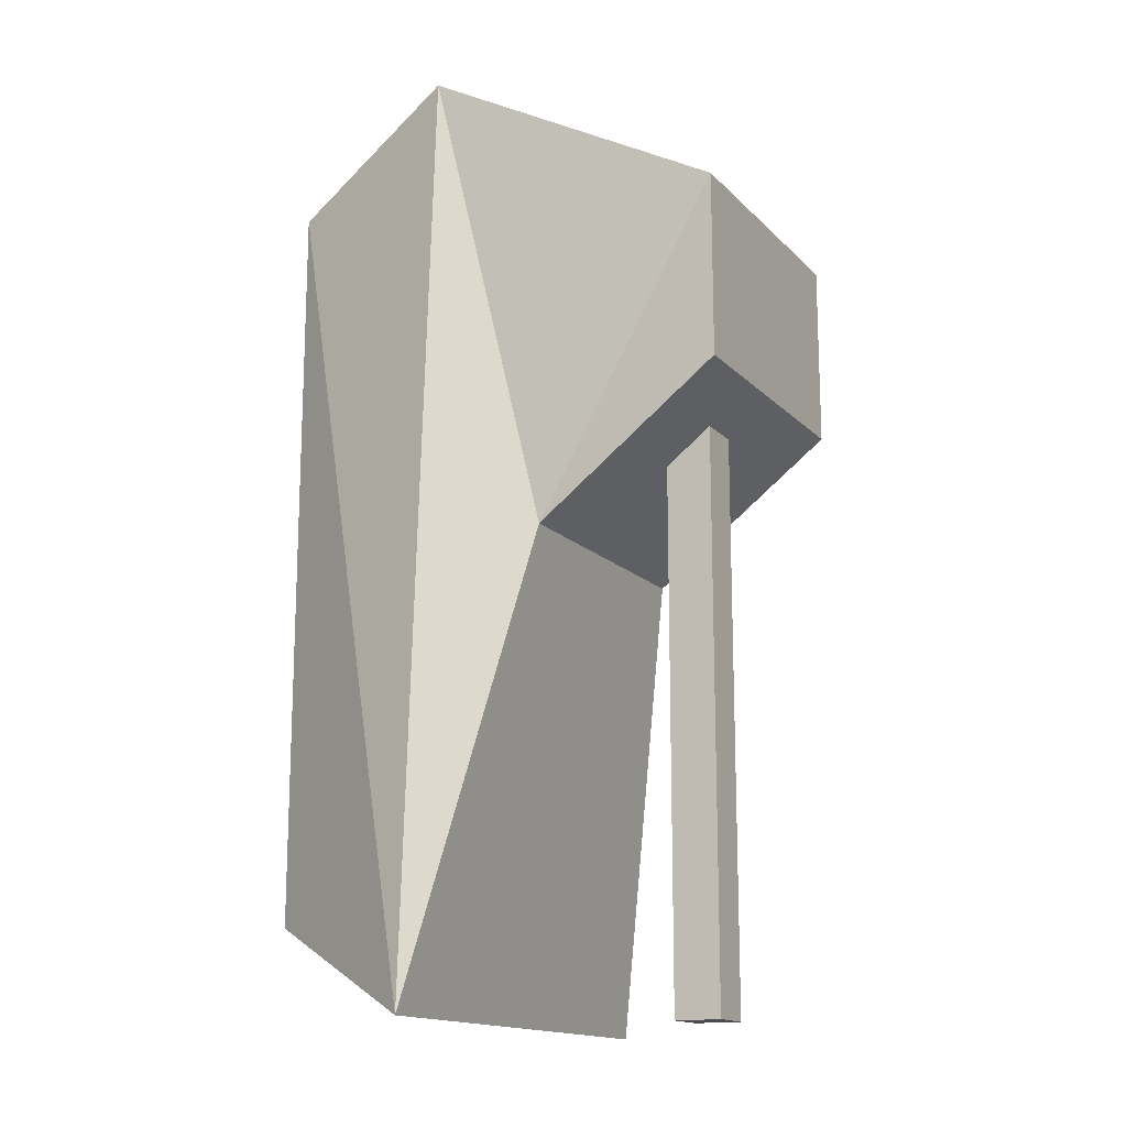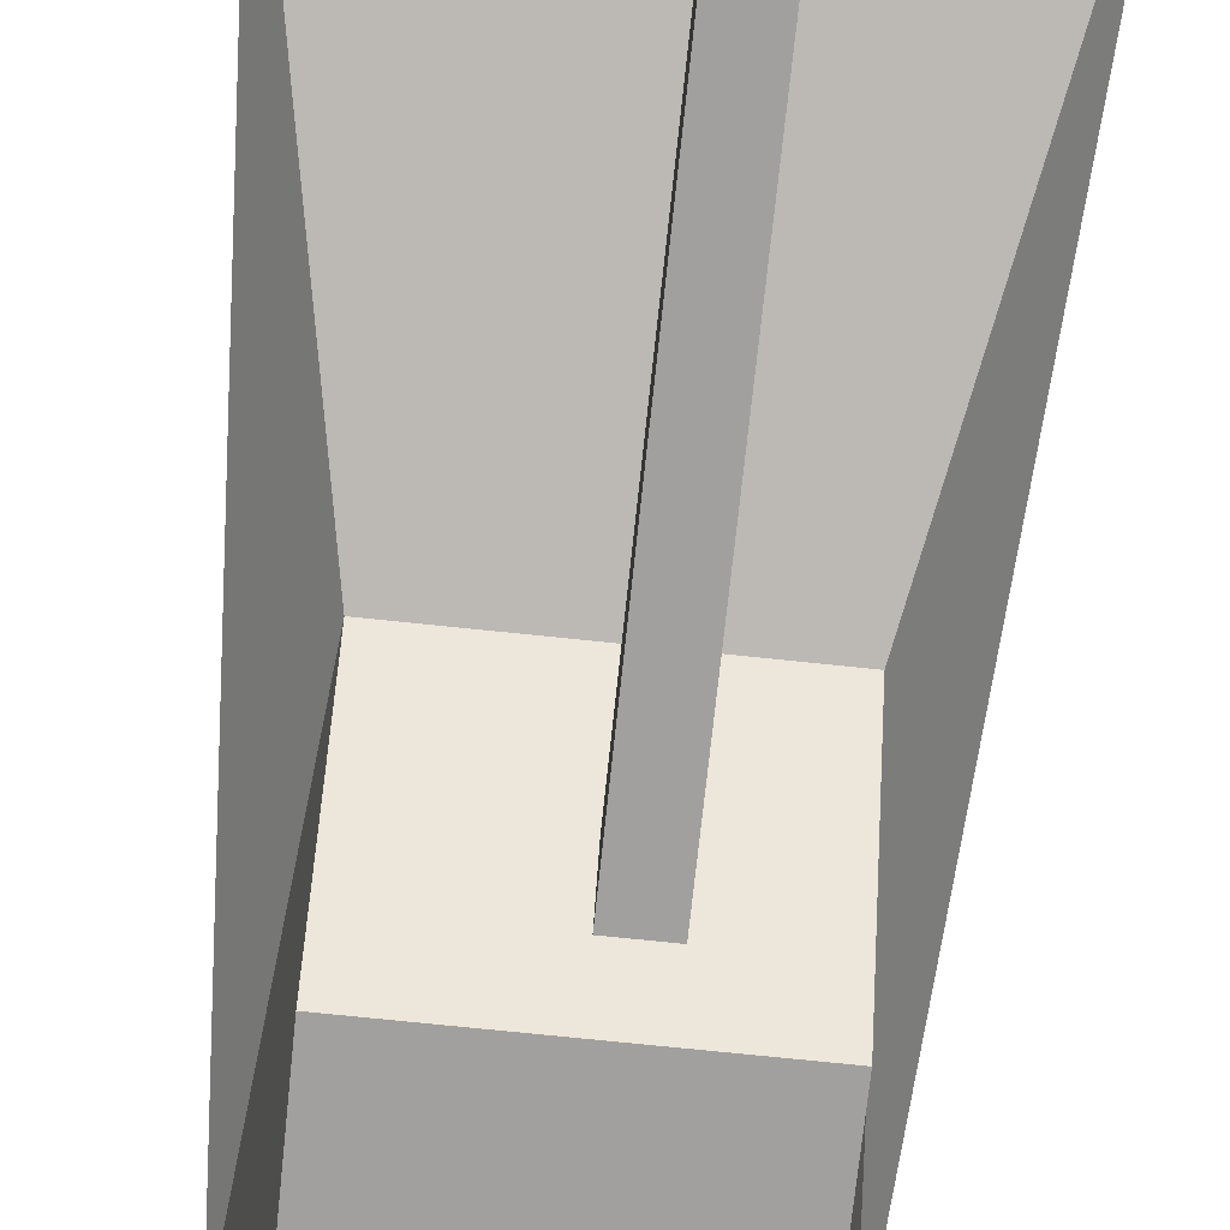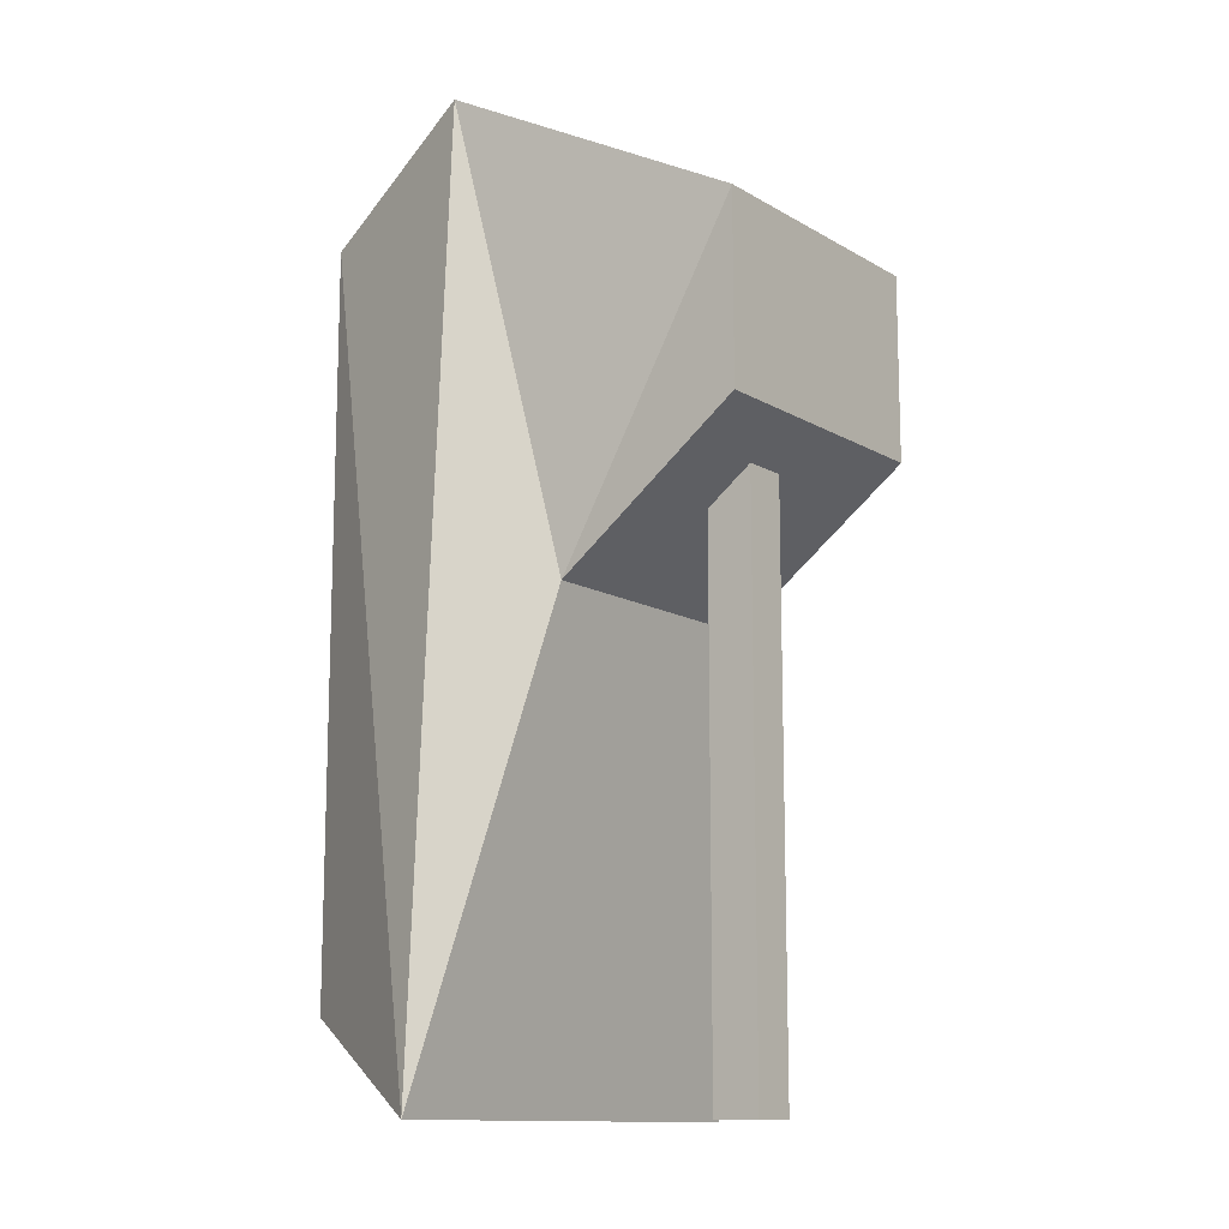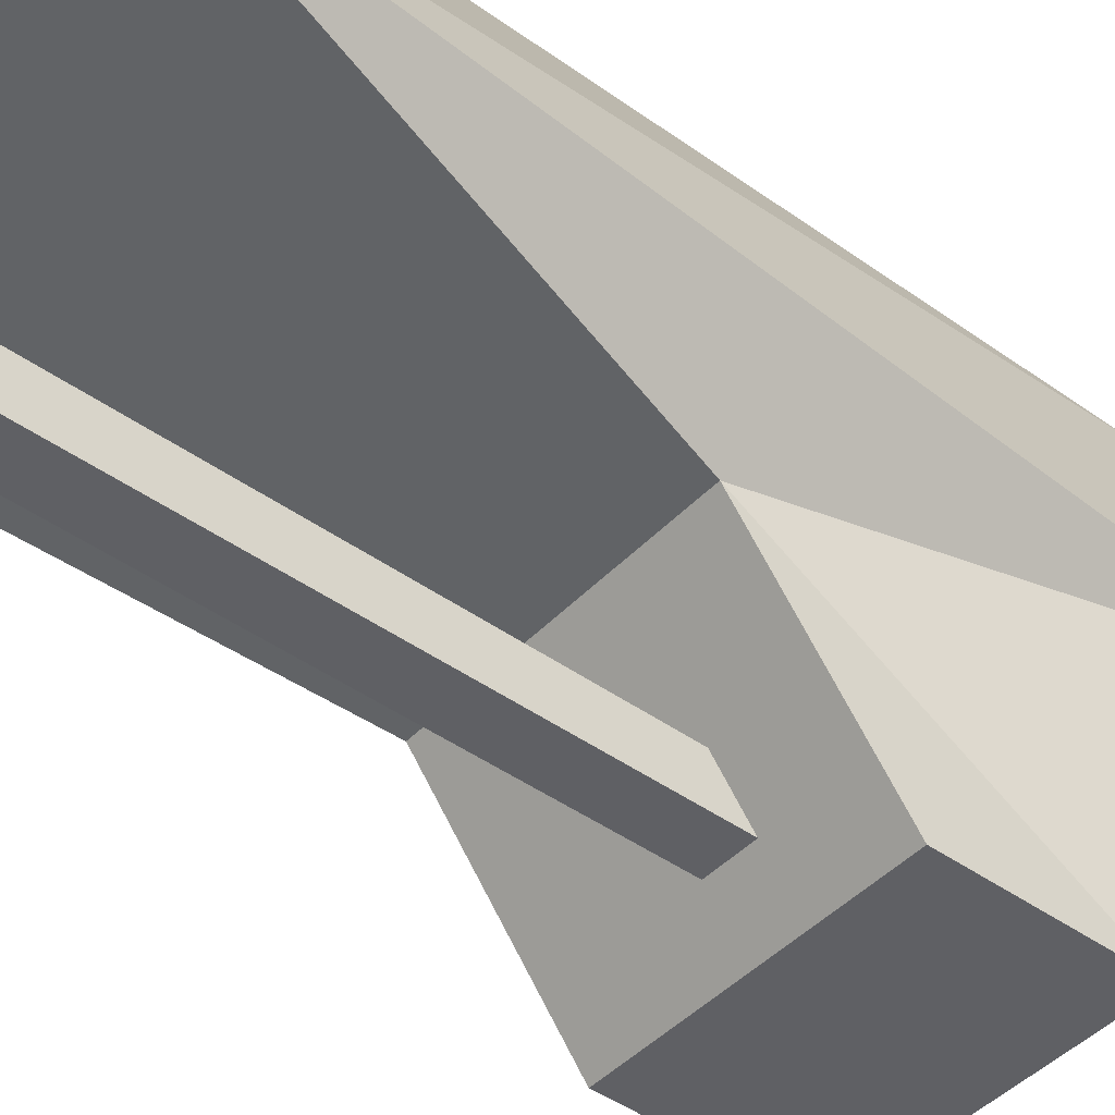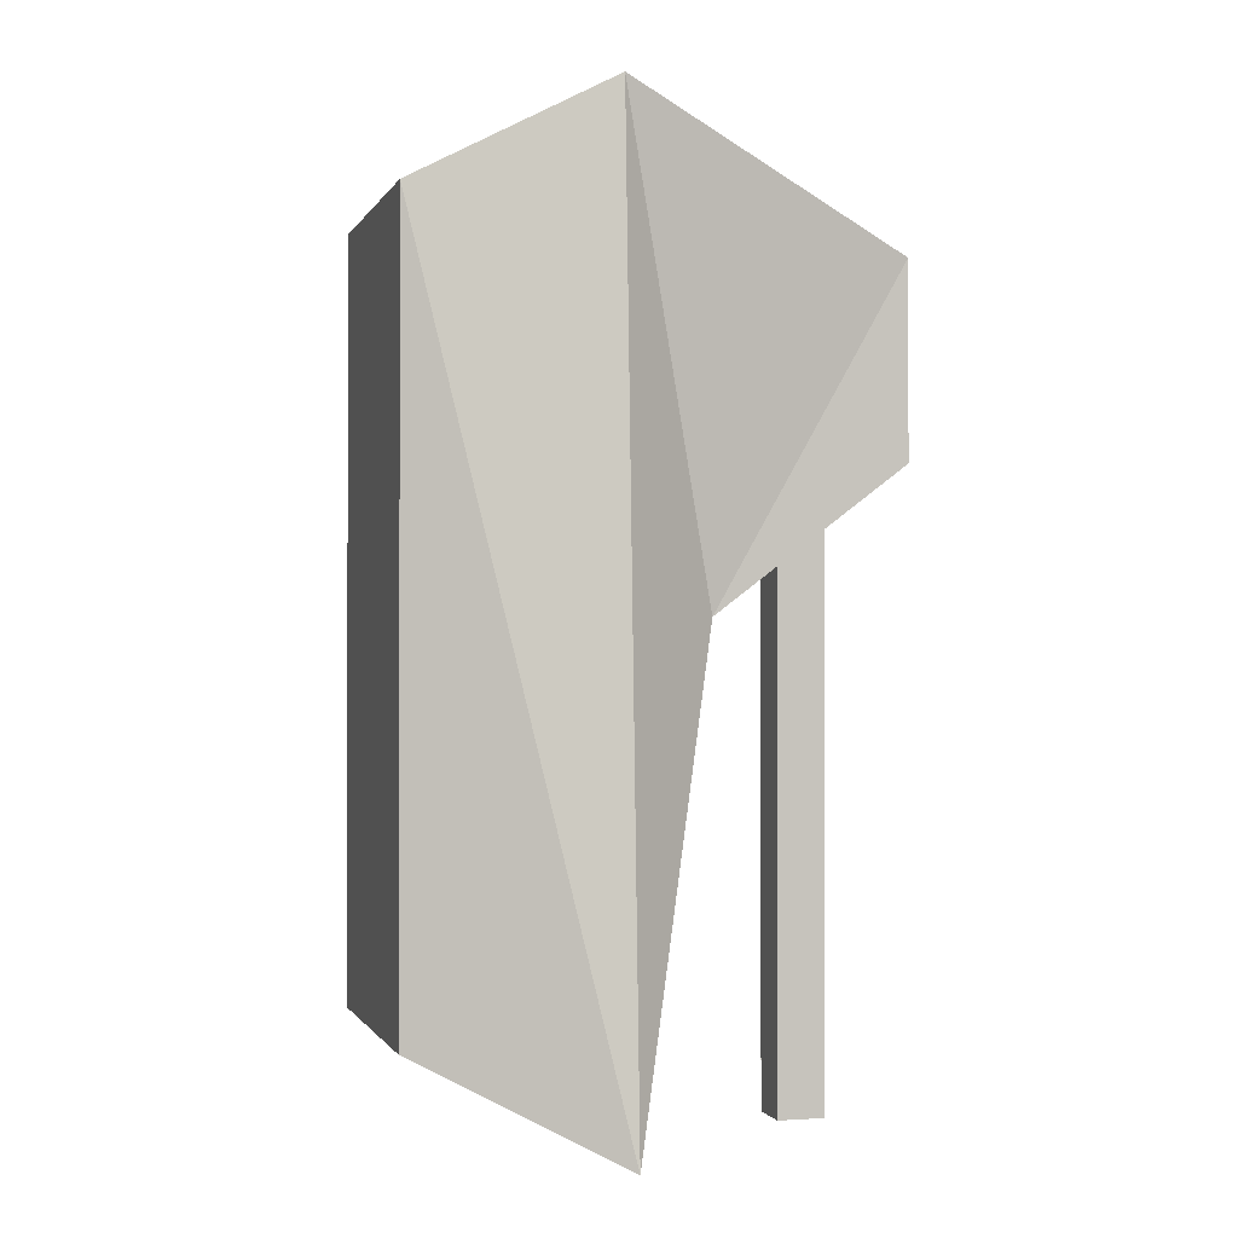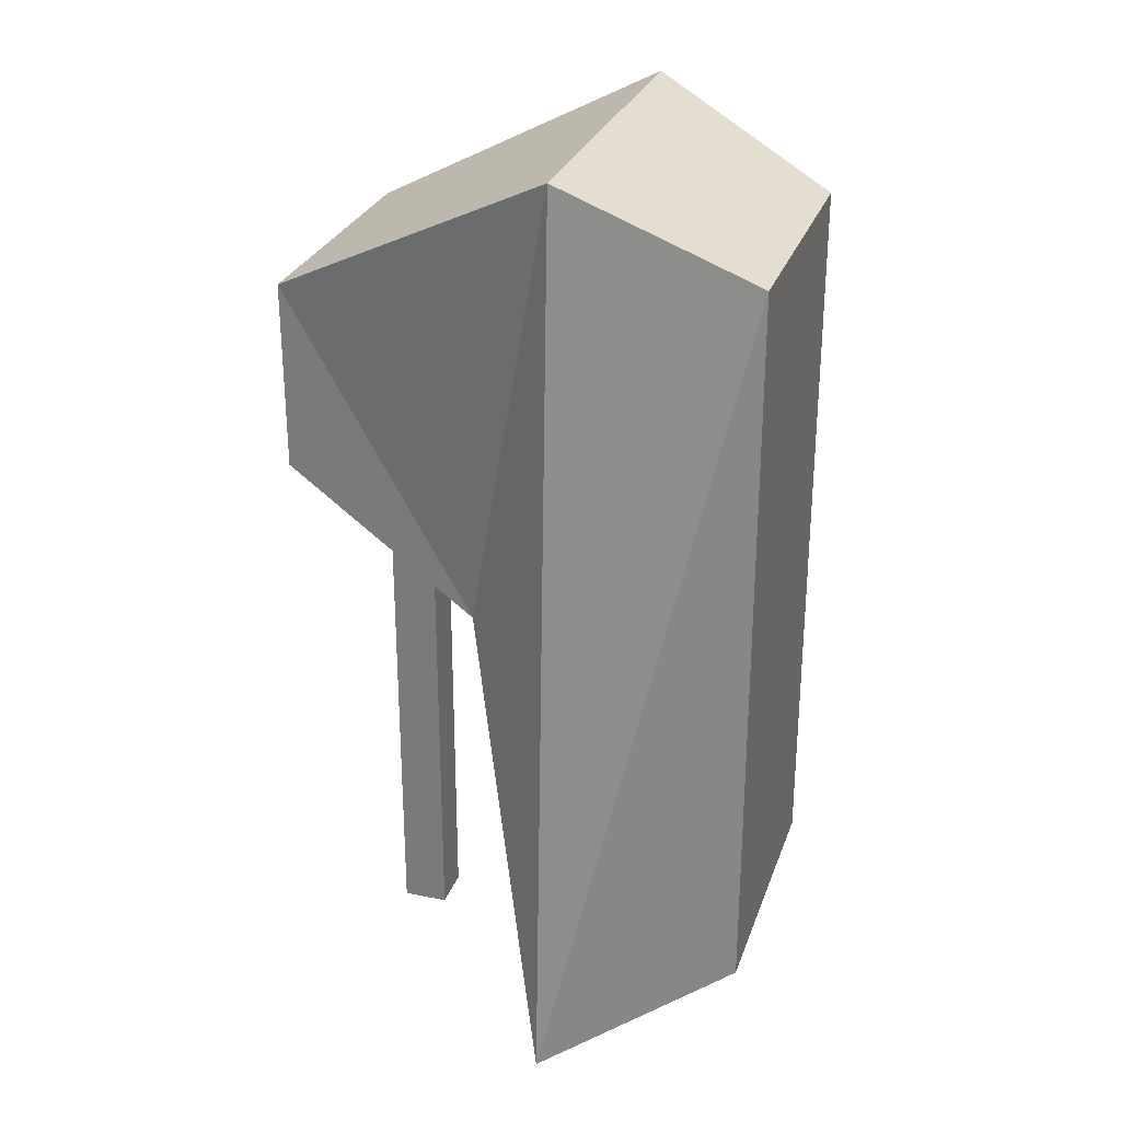
<metadata>
{"format":"obj","ext":"obj","renderer":"f3d","projection":"perspective","resolution":1024,"background":"white","views":[{"elev":-15.4,"azim":-62.4,"up":"+Z"},{"elev":-71.9,"azim":174.0,"up":"+Y"},{"elev":-12.6,"azim":-53.0,"up":"+Z"},{"elev":-44.7,"azim":-129.8,"up":"+Y"},{"elev":-0.8,"azim":-105.6,"up":"+Z"},{"elev":28.1,"azim":107.4,"up":"+Z"}]}
</metadata>
<code>
o HeavyTank
v 0.3 0 0.9
v 0.5 -0.4 -0.9
v 0.3 0 -0.7
v -0.3 0 0.9
v -0.5 -0.4 -0.9
v -0.3 0 -0.7
v 0.4 -0.4 1.1
v -0.4 -0.4 1.1
v -0.3 -1 0.8
v 0.3 -0.6 0.1
v -0.3 -0.6 0.1
v 0.3 -1 0.8
v 0.3 -1 0.4
v -0.3 -1 0.4
v 0 -0.8 0.4
v -0.1 -0.8 0.4
v 0 -0.9 0.4
v -0.1 -0.9 0.4
v 0 -0.8 -0.9
v -0.1 -0.8 -0.9
v 0 -0.9 -0.9
v -0.1 -0.9 -0.9
f 7 10 2
f 5 11 8
f 12 10 7
f 8 12 7
f 11 9 8
f 11 14 9
f 19 16 15
f 13 10 12
f 19 22 20
f 10 14 11
f 21 15 17
f 22 17 18
f 20 18 16
f 2 11 5
f 4 5 8
f 3 5 6
f 1 2 3
f 4 7 1
f 12 14 13
f 1 6 4
f 8 9 12
f 19 20 16
f 19 21 22
f 10 13 14
f 21 19 15
f 22 21 17
f 20 22 18
f 2 10 11
f 4 6 5
f 3 2 5
f 1 7 2
f 4 8 7
f 12 9 14
f 1 3 6

</code>
